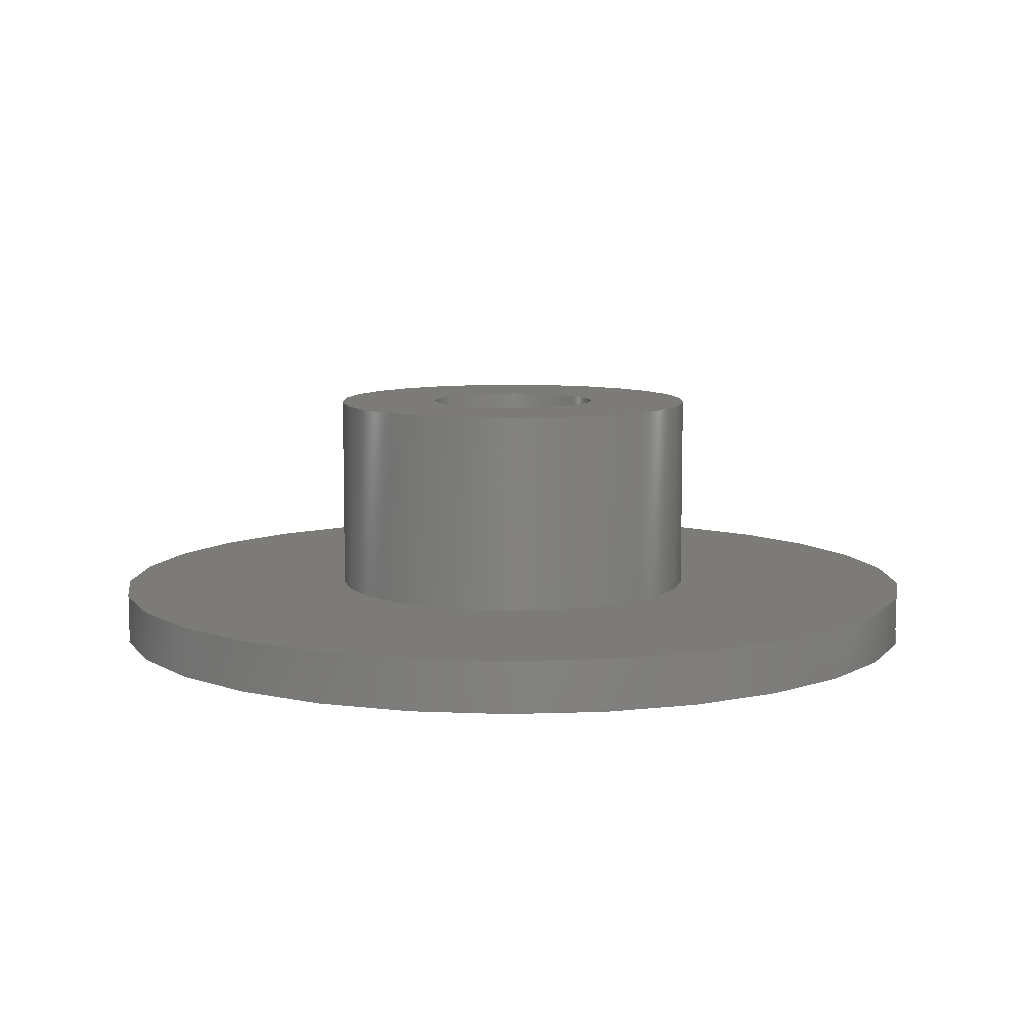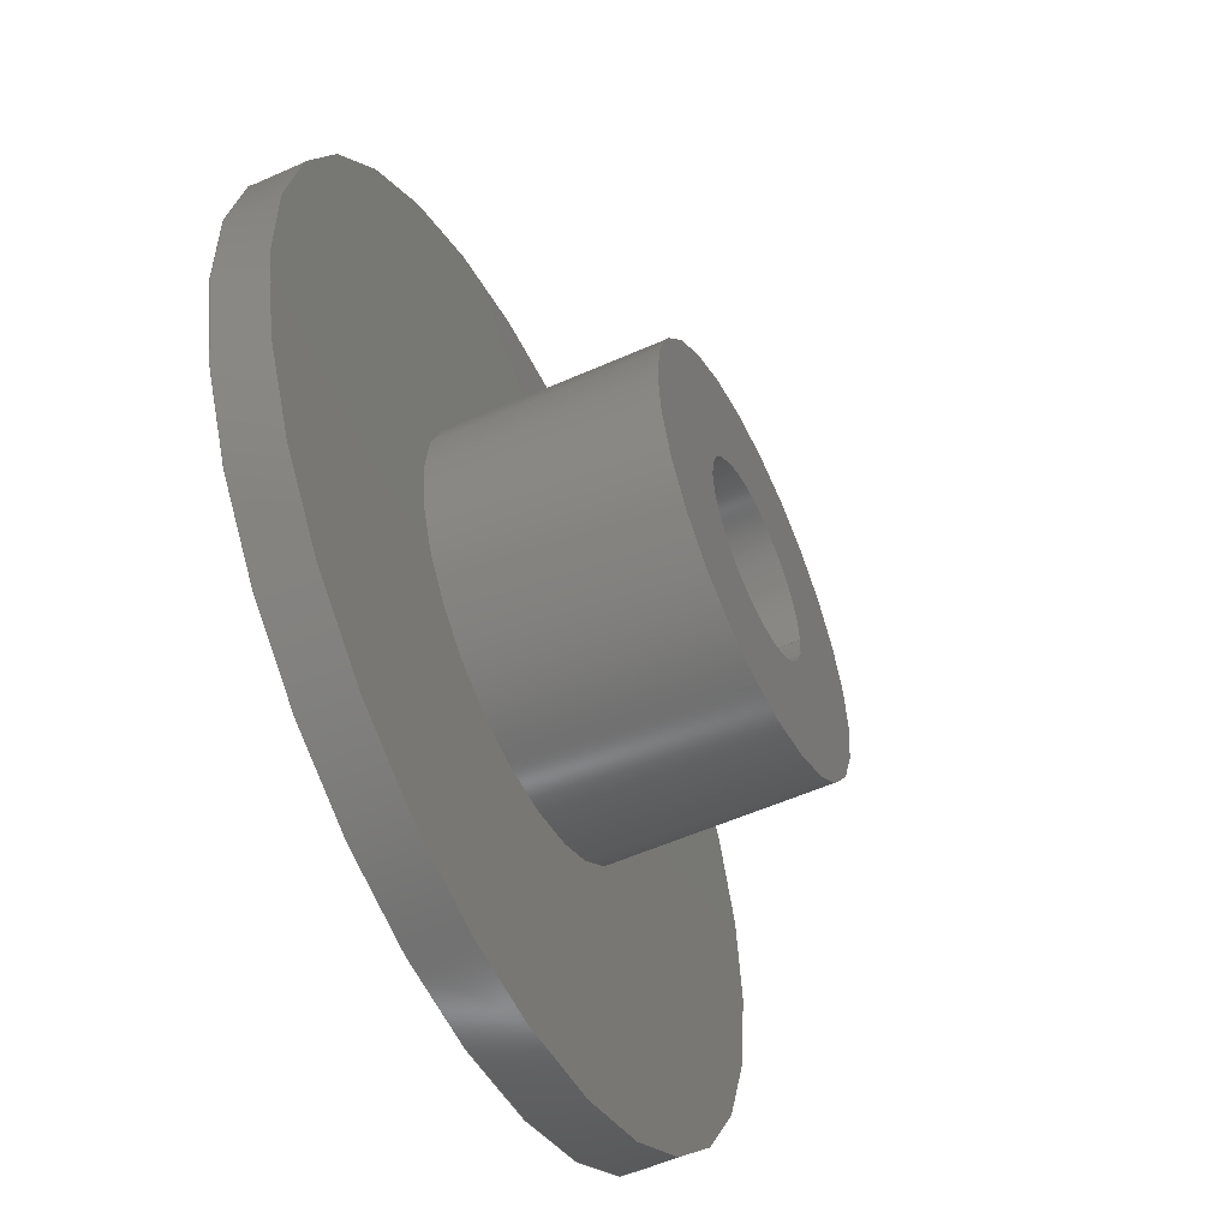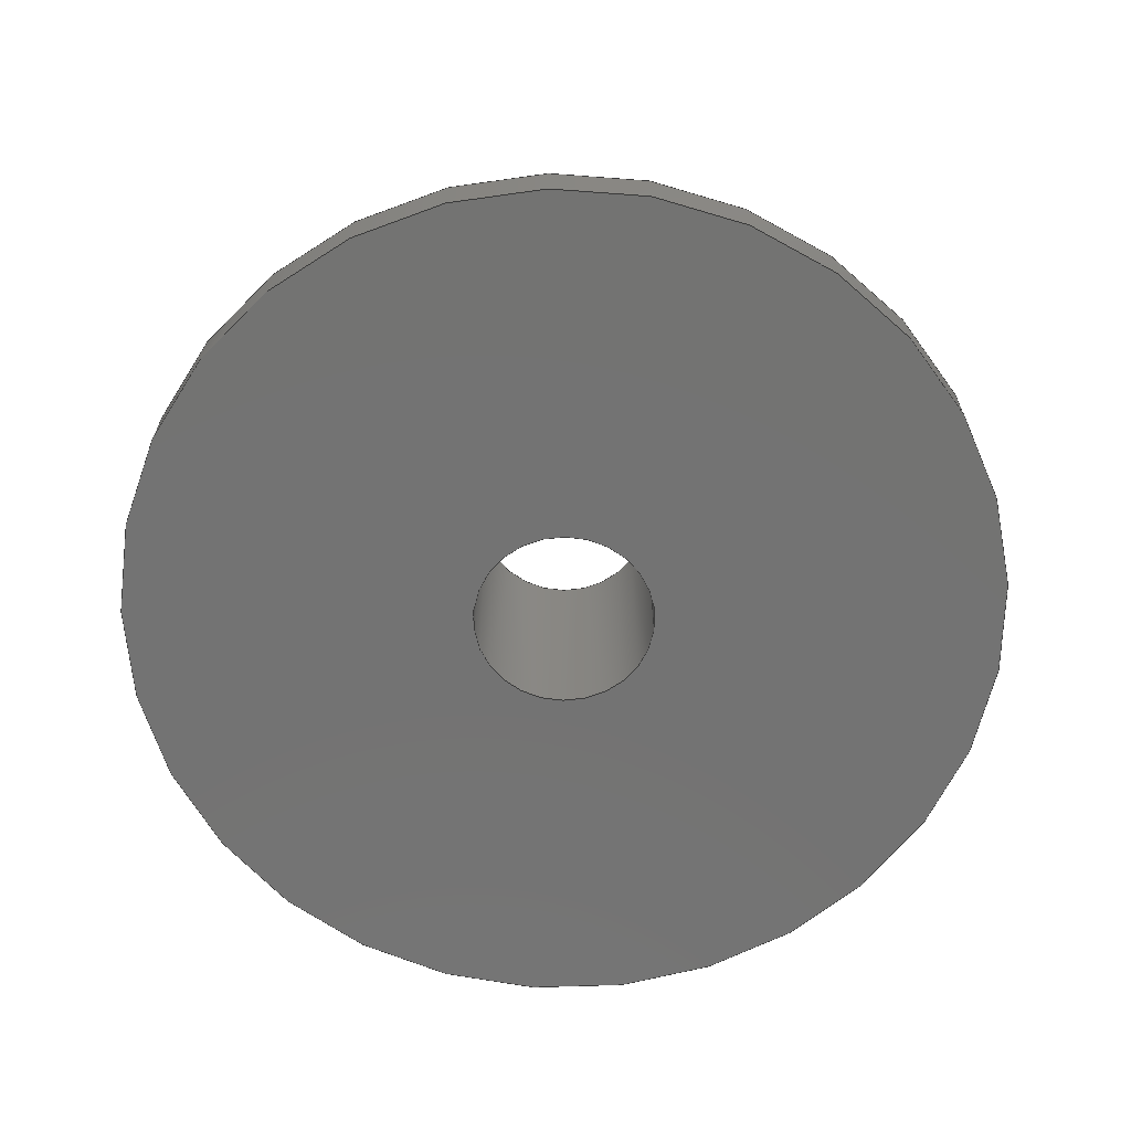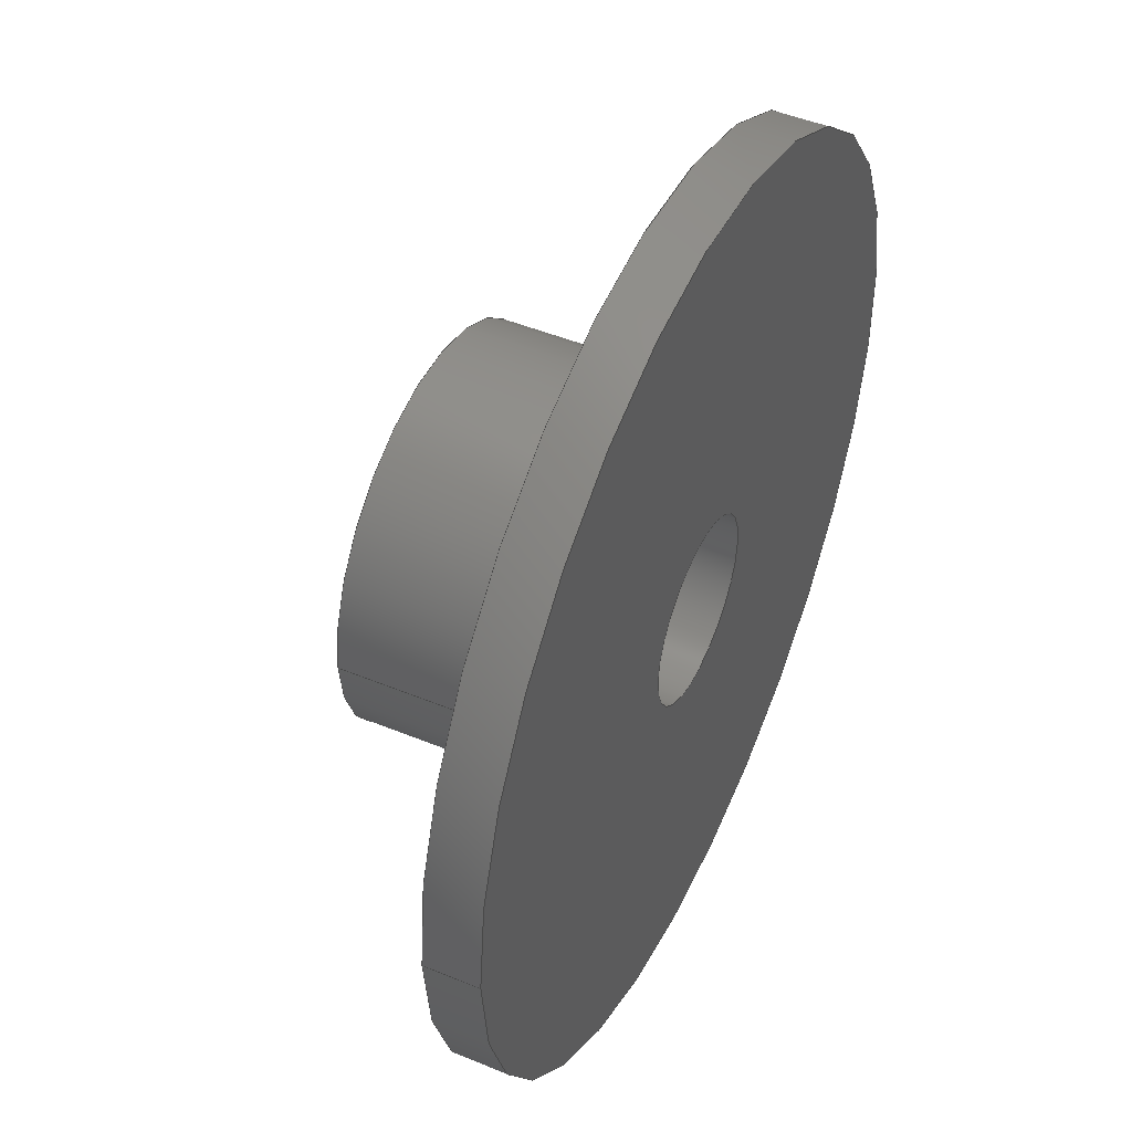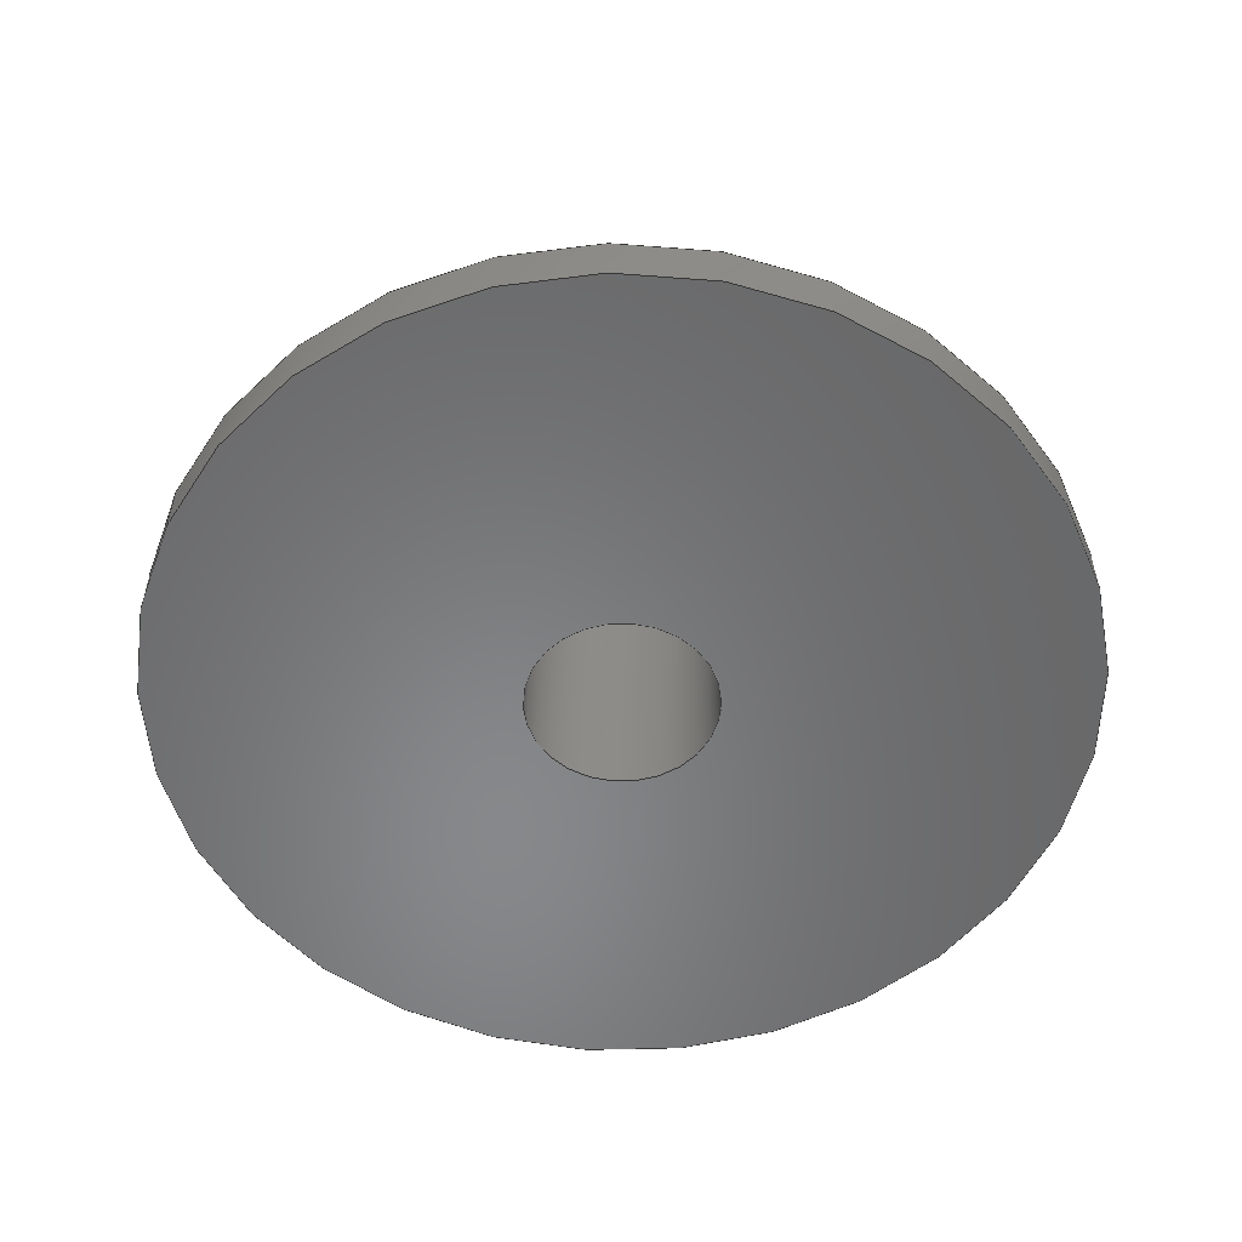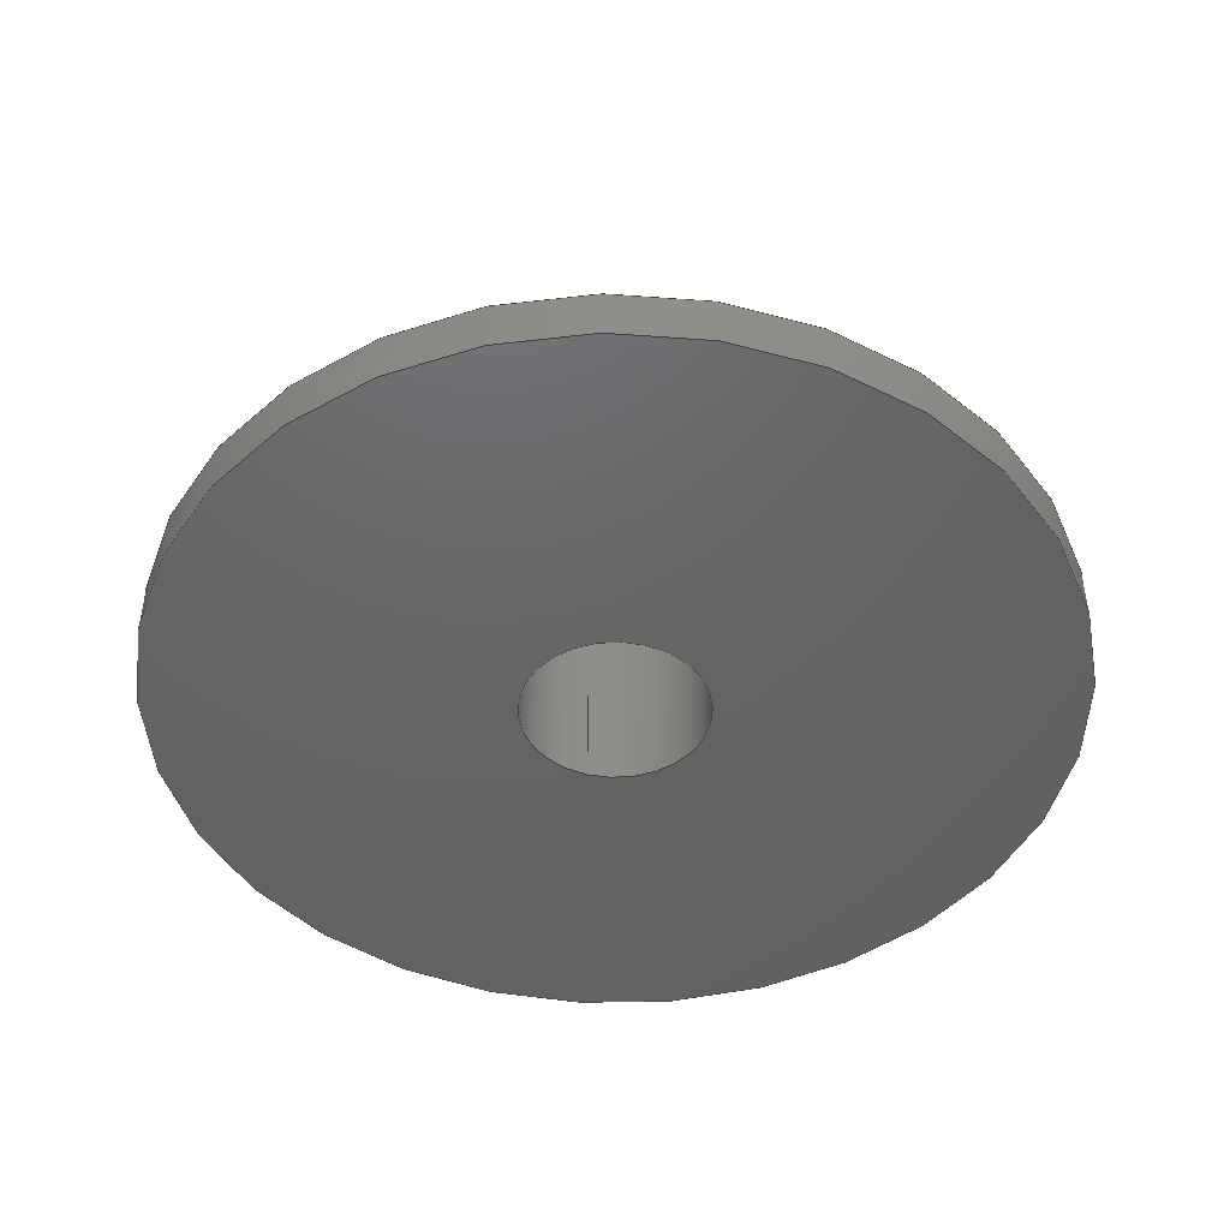
<metadata>
{"format":"step","ext":"stp","renderer":"f3d","projection":"perspective","resolution":1024,"background":"white","views":[{"elev":8.5,"azim":-145.1,"up":"+Z"},{"elev":-54.8,"azim":-64.8,"up":"+Y"},{"elev":-65.2,"azim":-7.4,"up":"+Z"},{"elev":47.5,"azim":114.9,"up":"+Y"},{"elev":-54.5,"azim":153.6,"up":"+Z"},{"elev":-45.9,"azim":-107.2,"up":"+Z"}]}
</metadata>
<code>
ISO-10303-21;
DATA;
#1=MECHANICAL_DESIGN_GEOMETRIC_PRESENTATION_REPRESENTATION('',(#4),#134);
#2=SHAPE_REPRESENTATION_RELATIONSHIP('SRR','None',#143,#3);
#3=ADVANCED_BREP_SHAPE_REPRESENTATION('',(#5),#133);
#4=STYLED_ITEM('',(#152),#5);
#5=MANIFOLD_SOLID_BREP('Solid1',#72);
#6=PLANE('',#80);
#7=PLANE('',#84);
#8=PLANE('',#85);
#9=FACE_BOUND('',#22,.T.);
#10=FACE_BOUND('',#24,.T.);
#11=FACE_BOUND('',#26,.T.);
#12=FACE_BOUND('',#28,.T.);
#13=FACE_BOUND('',#30,.T.);
#14=FACE_BOUND('',#32,.T.);
#15=FACE_OUTER_BOUND('',#21,.T.);
#16=FACE_OUTER_BOUND('',#23,.T.);
#17=FACE_OUTER_BOUND('',#25,.T.);
#18=FACE_OUTER_BOUND('',#27,.T.);
#19=FACE_OUTER_BOUND('',#29,.T.);
#20=FACE_OUTER_BOUND('',#31,.T.);
#21=EDGE_LOOP('',(#51));
#22=EDGE_LOOP('',(#52));
#23=EDGE_LOOP('',(#53));
#24=EDGE_LOOP('',(#54));
#25=EDGE_LOOP('',(#55));
#26=EDGE_LOOP('',(#56));
#27=EDGE_LOOP('',(#57));
#28=EDGE_LOOP('',(#58));
#29=EDGE_LOOP('',(#59));
#30=EDGE_LOOP('',(#60));
#31=EDGE_LOOP('',(#61));
#32=EDGE_LOOP('',(#62));
#33=CIRCLE('',#75,1.75);
#34=CIRCLE('',#76,1.75);
#35=CIRCLE('',#78,3.75);
#36=CIRCLE('',#79,3.75);
#37=CIRCLE('',#81,8.5);
#38=CIRCLE('',#83,8.5);
#39=VERTEX_POINT('',#114);
#40=VERTEX_POINT('',#116);
#41=VERTEX_POINT('',#119);
#42=VERTEX_POINT('',#121);
#43=VERTEX_POINT('',#124);
#44=VERTEX_POINT('',#127);
#45=EDGE_CURVE('',#39,#39,#33,.T.);
#46=EDGE_CURVE('',#40,#40,#34,.T.);
#47=EDGE_CURVE('',#41,#41,#35,.T.);
#48=EDGE_CURVE('',#42,#42,#36,.T.);
#49=EDGE_CURVE('',#43,#43,#37,.T.);
#50=EDGE_CURVE('',#44,#44,#38,.T.);
#51=ORIENTED_EDGE('',*,*,#45,.F.);
#52=ORIENTED_EDGE('',*,*,#46,.F.);
#53=ORIENTED_EDGE('',*,*,#47,.T.);
#54=ORIENTED_EDGE('',*,*,#48,.F.);
#55=ORIENTED_EDGE('',*,*,#49,.F.);
#56=ORIENTED_EDGE('',*,*,#47,.F.);
#57=ORIENTED_EDGE('',*,*,#49,.T.);
#58=ORIENTED_EDGE('',*,*,#50,.F.);
#59=ORIENTED_EDGE('',*,*,#50,.T.);
#60=ORIENTED_EDGE('',*,*,#45,.T.);
#61=ORIENTED_EDGE('',*,*,#48,.T.);
#62=ORIENTED_EDGE('',*,*,#46,.T.);
#63=CYLINDRICAL_SURFACE('',#74,1.75);
#64=CYLINDRICAL_SURFACE('',#77,3.75);
#65=CYLINDRICAL_SURFACE('',#82,8.5);
#66=ADVANCED_FACE('',(#15,#9),#63,.F.);
#67=ADVANCED_FACE('',(#16,#10),#64,.T.);
#68=ADVANCED_FACE('',(#17,#11),#6,.T.);
#69=ADVANCED_FACE('',(#18,#12),#65,.T.);
#70=ADVANCED_FACE('',(#19,#13),#7,.F.);
#71=ADVANCED_FACE('',(#20,#14),#8,.T.);
#72=CLOSED_SHELL('',(#66,#67,#68,#69,#70,#71));
#73=AXIS2_PLACEMENT_3D('placement',#112,#86,#87);
#74=AXIS2_PLACEMENT_3D('',#113,#88,#89);
#75=AXIS2_PLACEMENT_3D('',#115,#90,#91);
#76=AXIS2_PLACEMENT_3D('',#117,#92,#93);
#77=AXIS2_PLACEMENT_3D('',#118,#94,#95);
#78=AXIS2_PLACEMENT_3D('',#120,#96,#97);
#79=AXIS2_PLACEMENT_3D('',#122,#98,#99);
#80=AXIS2_PLACEMENT_3D('',#123,#100,#101);
#81=AXIS2_PLACEMENT_3D('',#125,#102,#103);
#82=AXIS2_PLACEMENT_3D('',#126,#104,#105);
#83=AXIS2_PLACEMENT_3D('',#128,#106,#107);
#84=AXIS2_PLACEMENT_3D('',#129,#108,#109);
#85=AXIS2_PLACEMENT_3D('',#130,#110,#111);
#86=DIRECTION('axis',(0,0,1));
#87=DIRECTION('refdir',(1,0,0));
#88=DIRECTION('center_axis',(0,0,-1));
#89=DIRECTION('ref_axis',(-1,0,0));
#90=DIRECTION('center_axis',(0,0,1));
#91=DIRECTION('ref_axis',(-1,0,0));
#92=DIRECTION('center_axis',(0,0,-1));
#93=DIRECTION('ref_axis',(-1,0,0));
#94=DIRECTION('center_axis',(0,0,-1));
#95=DIRECTION('ref_axis',(-1,0,0));
#96=DIRECTION('center_axis',(0,0,1));
#97=DIRECTION('ref_axis',(-1,0,0));
#98=DIRECTION('center_axis',(0,0,1));
#99=DIRECTION('ref_axis',(-1,0,0));
#100=DIRECTION('center_axis',(0,0,1));
#101=DIRECTION('ref_axis',(1,0,0));
#102=DIRECTION('center_axis',(0,0,-1));
#103=DIRECTION('ref_axis',(-1,0,0));
#104=DIRECTION('center_axis',(0,0,1));
#105=DIRECTION('ref_axis',(-1,0,0));
#106=DIRECTION('center_axis',(0,0,-1));
#107=DIRECTION('ref_axis',(-1,0,0));
#108=DIRECTION('center_axis',(0,0,1));
#109=DIRECTION('ref_axis',(1,0,0));
#110=DIRECTION('center_axis',(0,0,1));
#111=DIRECTION('ref_axis',(1,0,0));
#112=CARTESIAN_POINT('',(0,0,0));
#113=CARTESIAN_POINT('Origin',(0,0,5));
#114=CARTESIAN_POINT('',(1.75,2.143e-16,0));
#115=CARTESIAN_POINT('Origin',(0,0,0));
#116=CARTESIAN_POINT('',(1.75,2.143e-16,5));
#117=CARTESIAN_POINT('Origin',(0,0,5));
#118=CARTESIAN_POINT('Origin',(0,0,5));
#119=CARTESIAN_POINT('',(3.75,4.592e-16,1));
#120=CARTESIAN_POINT('Origin',(0,0,1));
#121=CARTESIAN_POINT('',(3.75,4.592e-16,5));
#122=CARTESIAN_POINT('Origin',(0,0,5));
#123=CARTESIAN_POINT('Origin',(-5.221e-16,-2.177e-16,
1));
#124=CARTESIAN_POINT('',(8.5,1.041e-15,1));
#125=CARTESIAN_POINT('Origin',(0,0,1));
#126=CARTESIAN_POINT('Origin',(0,0,0));
#127=CARTESIAN_POINT('',(8.5,1.041e-15,0));
#128=CARTESIAN_POINT('Origin',(0,0,0));
#129=CARTESIAN_POINT('Origin',(-5.221e-16,-2.177e-16,
0));
#130=CARTESIAN_POINT('Origin',(-5.221e-16,-2.177e-16,
5));
#131=UNCERTAINTY_MEASURE_WITH_UNIT(LENGTH_MEASURE(0.01),#135,
'DISTANCE_ACCURACY_VALUE',
'Maximum model space distance between geometric entities at asserted c
onnectivities');
#132=UNCERTAINTY_MEASURE_WITH_UNIT(LENGTH_MEASURE(1e-06),#135,
'DISTANCE_ACCURACY_VALUE',
'Maximum model space distance between geometric entities at asserted c
onnectivities');
#133=(
GEOMETRIC_REPRESENTATION_CONTEXT(3)
GLOBAL_UNCERTAINTY_ASSIGNED_CONTEXT((#131))
GLOBAL_UNIT_ASSIGNED_CONTEXT((#135,#138,#136))
REPRESENTATION_CONTEXT('','3D')
);
#134=(
GEOMETRIC_REPRESENTATION_CONTEXT(3)
GLOBAL_UNCERTAINTY_ASSIGNED_CONTEXT((#132))
GLOBAL_UNIT_ASSIGNED_CONTEXT((#135,#138,#136))
REPRESENTATION_CONTEXT('','3D')
);
#135=(
LENGTH_UNIT()
NAMED_UNIT(*)
SI_UNIT(.MILLI.,.METRE.)
);
#136=(
NAMED_UNIT(*)
SI_UNIT($,.STERADIAN.)
SOLID_ANGLE_UNIT()
);
#137=DIMENSIONAL_EXPONENTS(0,0,0,0,0,0,0);
#138=(
CONVERSION_BASED_UNIT('degree',#140)
NAMED_UNIT(#137)
PLANE_ANGLE_UNIT()
);
#139=(
NAMED_UNIT(*)
PLANE_ANGLE_UNIT()
SI_UNIT($,.RADIAN.)
);
#140=PLANE_ANGLE_MEASURE_WITH_UNIT(PLANE_ANGLE_MEASURE(0.01745),#139);
#141=SHAPE_DEFINITION_REPRESENTATION(#142,#143);
#142=PRODUCT_DEFINITION_SHAPE('',$,#145);
#143=SHAPE_REPRESENTATION('',(#73),#133);
#144=PRODUCT_DEFINITION_CONTEXT('part definition',#149,'design');
#145=PRODUCT_DEFINITION('fijador.rodamiento02','fijador.rodamiento02',#146,
#144);
#146=PRODUCT_DEFINITION_FORMATION('',$,#151);
#147=PRODUCT_RELATED_PRODUCT_CATEGORY('fijador.rodamiento02',
'fijador.rodamiento02',(#151));
#148=APPLICATION_PROTOCOL_DEFINITION('international standard',
'automotive_design',2009,#149);
#149=APPLICATION_CONTEXT(
'Core Data for Automotive Mechanical Design Process');
#150=PRODUCT_CONTEXT('part definition',#149,'mechanical');
#151=PRODUCT('fijador.rodamiento02','fijador.rodamiento02',$,(#150));
#152=PRESENTATION_STYLE_ASSIGNMENT((#153));
#153=SURFACE_STYLE_USAGE(.BOTH.,#154);
#154=SURFACE_SIDE_STYLE('',(#155));
#155=SURFACE_STYLE_FILL_AREA(#156);
#156=FILL_AREA_STYLE('',(#157));
#157=FILL_AREA_STYLE_COLOUR('',#158);
#158=COLOUR_RGB('',0.749,0.749,0.749);
ENDSEC;
END-ISO-10303-21;

</code>
